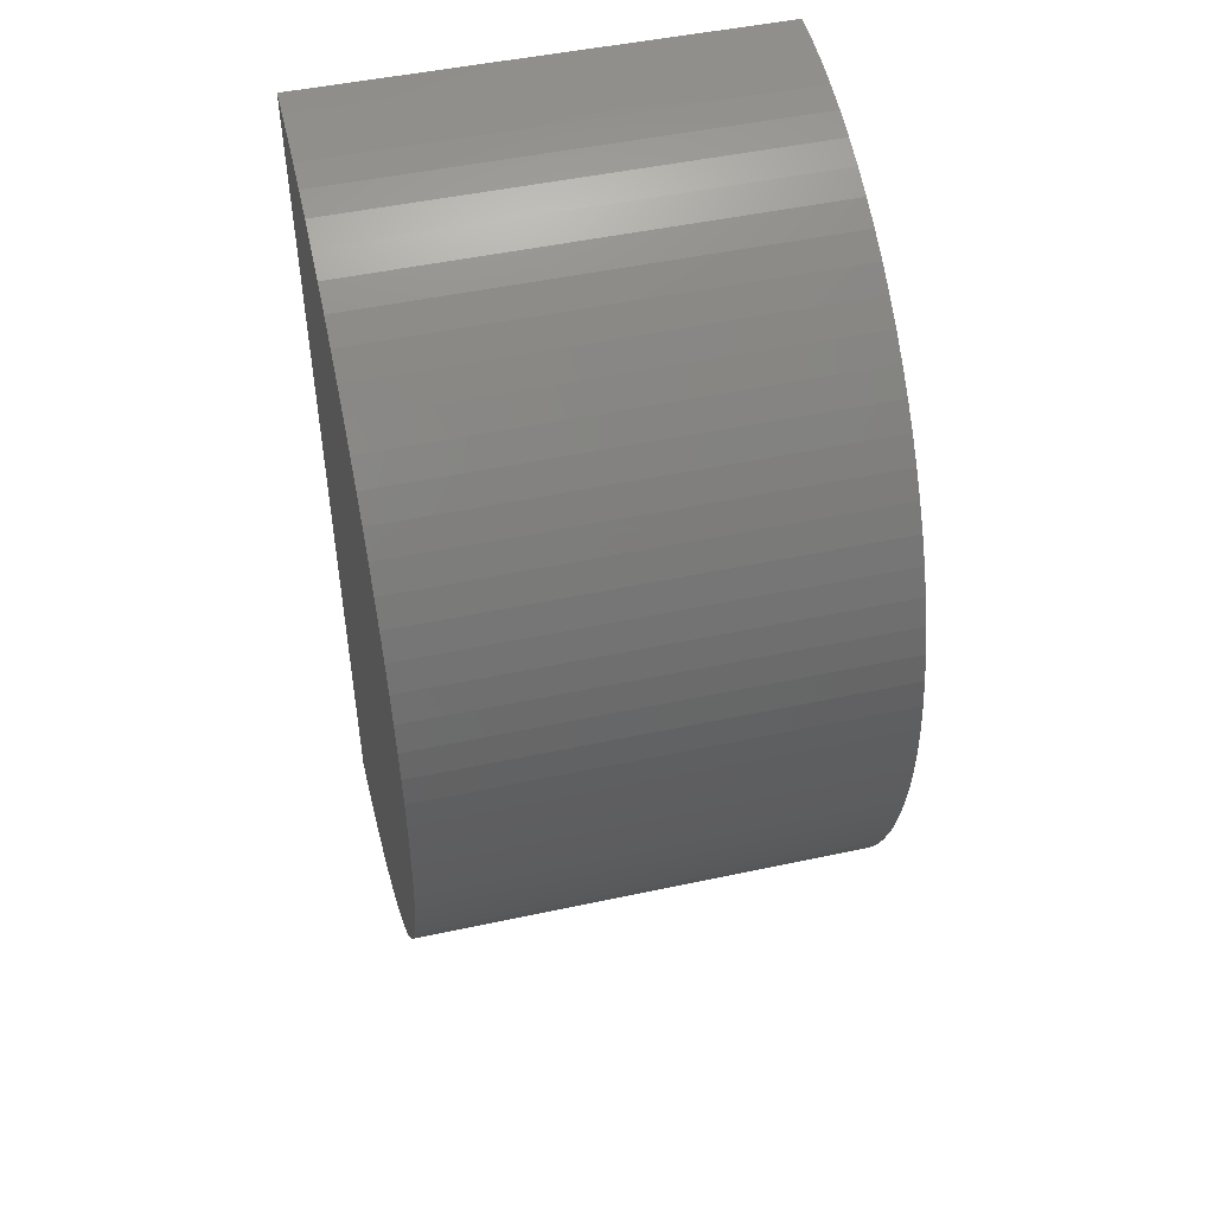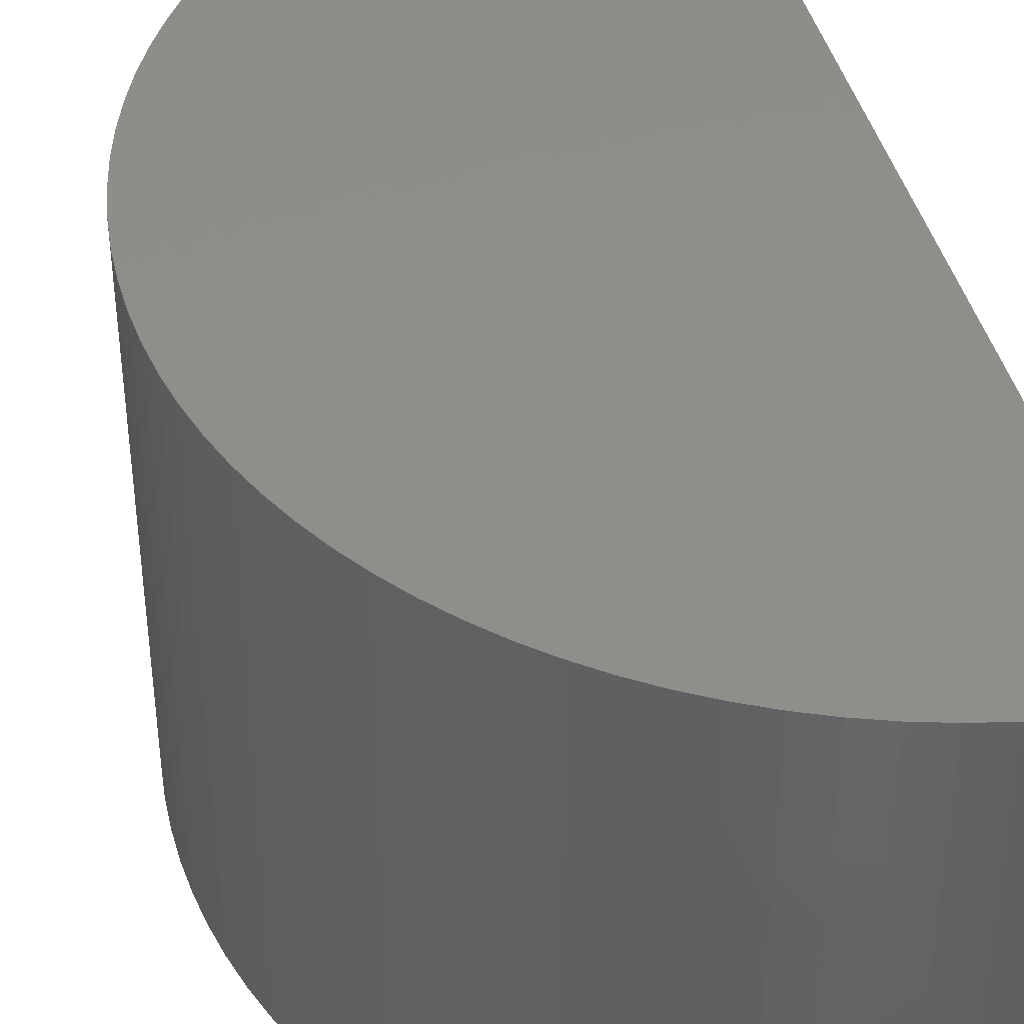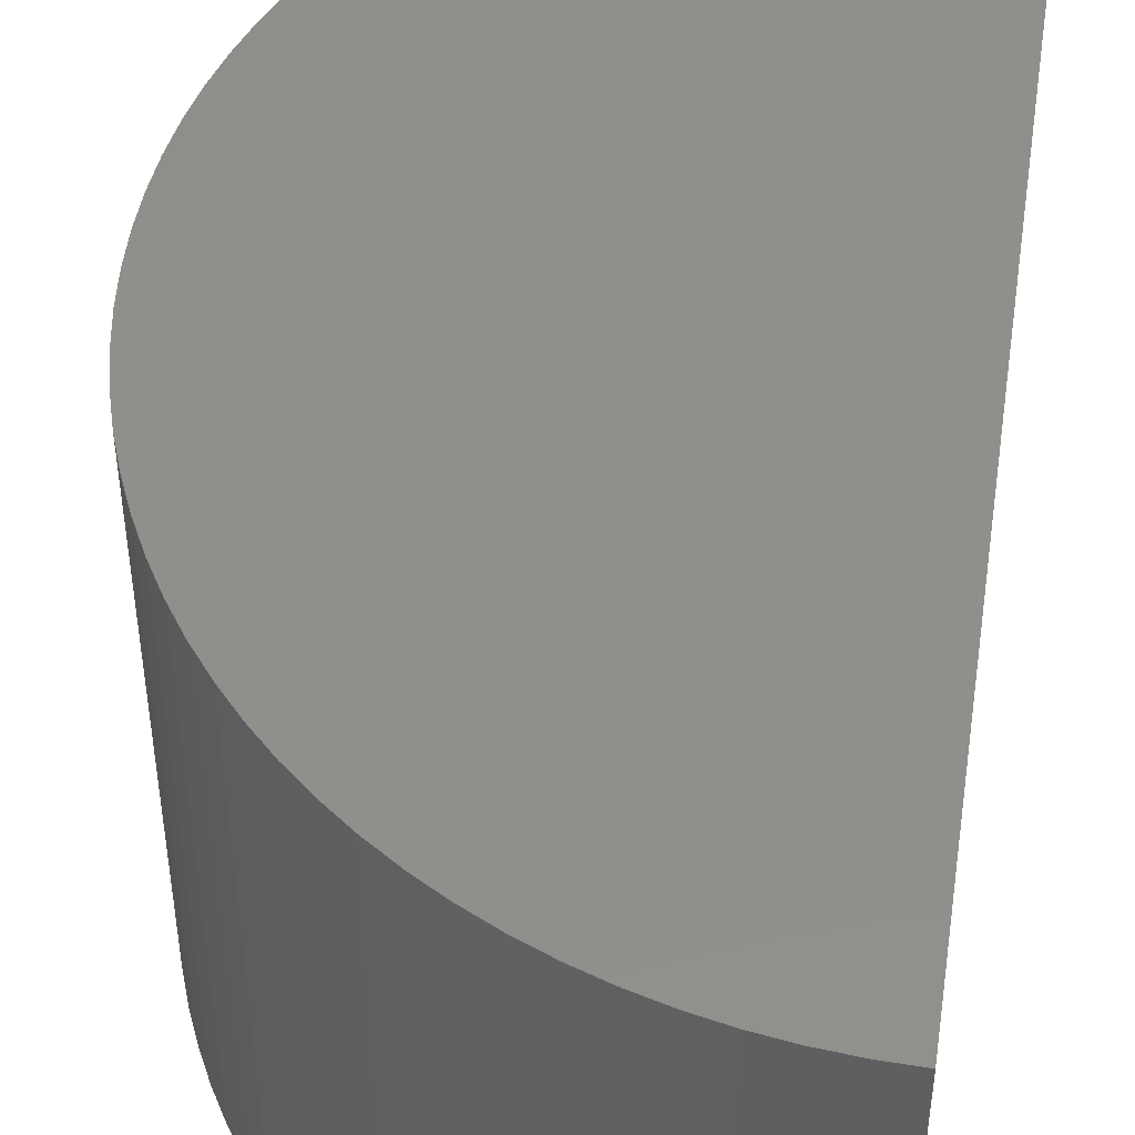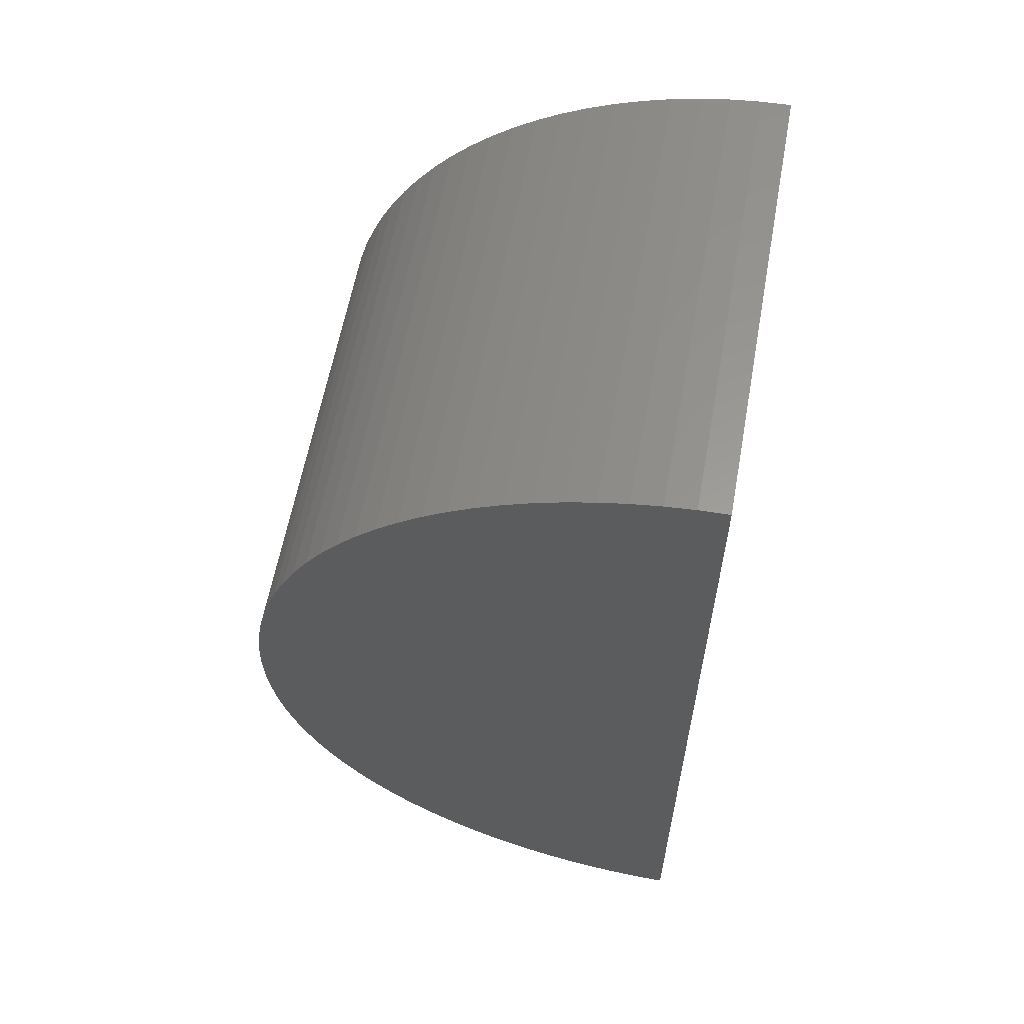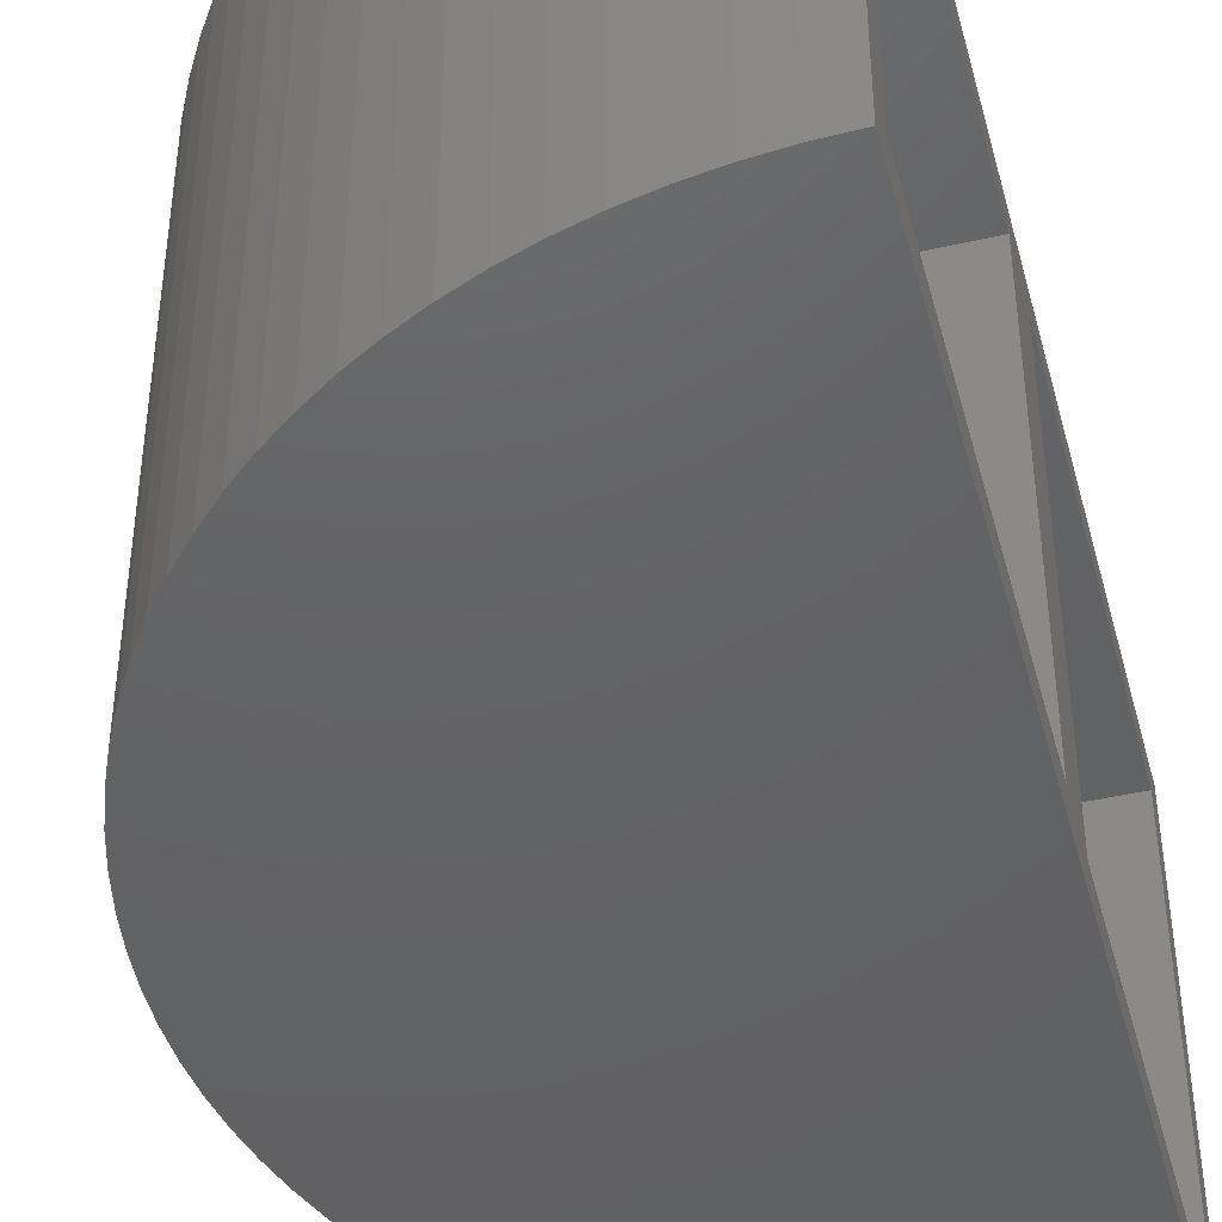
<metadata>
{"format":"stl","ext":"stl","renderer":"f3d","projection":"perspective","resolution":1024,"background":"white","views":[{"elev":48.5,"azim":-103.5,"up":"+Y"},{"elev":42.6,"azim":-14.2,"up":"+Z"},{"elev":48.9,"azim":8.5,"up":"+Z"},{"elev":60.1,"azim":10.3,"up":"+Y"},{"elev":-44.9,"azim":14.8,"up":"+Z"}]}
</metadata>
<code>
# stl→obj: 250 verts, 500 faces
v -0.8791 13.97 14
v 0 -14 14
v 0 14 14
v -0.8791 -13.97 14
v -1.755 13.89 14
v -1.755 -13.89 14
v -2.623 13.75 14
v -2.623 -13.75 14
v -3.482 13.56 14
v -3.482 -13.56 14
v -4.326 13.31 14
v -4.326 -13.31 14
v -5.154 13.02 14
v -5.154 -13.02 14
v -5.961 12.67 14
v -5.961 -12.67 14
v -6.745 12.27 14
v -6.745 -12.27 14
v -7.502 11.82 14
v -7.502 -11.82 14
v -8.229 11.33 14
v -8.229 -11.33 14
v -8.924 10.79 14
v -8.924 -10.79 14
v -9.584 10.21 14
v -9.584 -10.21 14
v -10.21 9.584 14
v -10.21 -9.584 14
v -10.79 8.924 14
v -10.79 -8.924 14
v -11.33 8.229 14
v -11.33 -8.229 14
v -11.82 7.502 14
v -11.82 -7.502 14
v -12.27 6.745 14
v -12.27 -6.745 14
v -12.67 5.961 14
v -12.67 -5.961 14
v -13.02 5.154 14
v -13.02 -5.154 14
v -13.31 4.326 14
v -13.31 -4.326 14
v -13.56 3.482 14
v -13.56 -3.482 14
v -13.75 2.623 14
v -13.75 -2.623 14
v -13.89 1.755 14
v -13.89 -1.755 14
v -13.97 0.8791 14
v -13.97 -0.8791 14
v -14 0 14
v -0.8791 -13.97 0
v 0 14 0
v 0 -14 0
v -0.8791 13.97 0
v -1.755 -13.89 0
v -1.755 13.89 0
v -2.623 -13.75 0
v -2.623 13.75 0
v -3.482 -13.56 0
v -3.482 13.56 0
v -4.326 -13.31 0
v -4.326 13.31 0
v -5.154 -13.02 0
v -5.154 13.02 0
v -5.961 -12.67 0
v -5.961 12.67 0
v -6.745 -12.27 0
v -6.745 12.27 0
v -7.502 -11.82 0
v -7.502 11.82 0
v -8.229 -11.33 0
v -8.229 11.33 0
v -8.924 -10.79 0
v -8.924 10.79 0
v -9.584 -10.21 0
v -9.584 10.21 0
v -10.21 -9.584 0
v -10.21 9.584 0
v -10.79 -8.924 0
v -10.79 8.924 0
v -11.33 -8.229 0
v -11.33 8.229 0
v -11.82 -7.502 0
v -11.82 7.502 0
v -12.27 -6.745 0
v -12.27 6.745 0
v -12.67 -5.961 0
v -12.67 5.961 0
v -13.02 -5.154 0
v -13.02 5.154 0
v -13.31 -4.326 0
v -13.31 4.326 0
v -13.56 -3.482 0
v -13.56 3.482 0
v -13.75 -2.623 0
v -13.75 2.623 0
v -13.89 -1.755 0
v -13.89 1.755 0
v -13.97 -0.8791 0
v -13.97 0.8791 0
v -14 0 0
v -3.5 0 3.5
v -3.493 0.2198 10.5
v -3.493 0.2198 3.5
v -3.5 0 10.5
v -10.5 0 10.5
v -10.48 0.6593 3.5
v -10.48 0.6593 10.5
v -10.5 0 3.5
v -3.245 9.986 3.5
v -2.8 2.098 3.5
v -2.8 10.12 3.5
v -3.865 9.763 3.5
v -4.471 9.501 3.5
v -5.058 9.201 3.5
v -5.626 8.865 3.5
v -6.172 8.495 3.5
v -6.693 8.09 3.5
v -7.188 7.654 3.5
v -7.654 7.188 3.5
v -8.09 6.693 3.5
v -8.495 6.172 3.5
v -2.832 2.057 3.5
v -2.955 1.875 3.5
v -8.495 -6.172 3.5
v -2.8 -2.098 3.5
v -2.832 -2.057 3.5
v -2.955 -1.875 3.5
v -8.865 -5.626 3.5
v -3.067 -1.686 3.5
v -9.201 -5.058 3.5
v -3.167 -1.49 3.5
v -3.245 -9.986 3.5
v -2.8 -10.12 3.5
v -9.501 -4.471 3.5
v -3.254 -1.288 3.5
v -9.763 -3.865 3.5
v -3.329 -1.082 3.5
v -9.986 -3.245 3.5
v -3.39 -0.8704 3.5
v -10.17 -2.611 3.5
v -3.438 -0.6558 3.5
v -10.31 -1.968 3.5
v -3.472 -0.4387 3.5
v -10.42 -1.316 3.5
v -3.493 -0.2198 3.5
v -10.48 -0.6593 3.5
v -8.865 5.626 3.5
v -3.865 -9.763 3.5
v -3.067 1.686 3.5
v -4.471 -9.501 3.5
v -9.201 5.058 3.5
v -5.058 -9.201 3.5
v -3.167 1.49 3.5
v -5.626 -8.865 3.5
v -9.501 4.471 3.5
v -6.172 -8.495 3.5
v -3.254 1.288 3.5
v -6.693 -8.09 3.5
v -9.763 3.865 3.5
v -7.188 -7.654 3.5
v -3.329 1.082 3.5
v -7.654 -7.188 3.5
v -9.986 3.245 3.5
v -8.09 -6.693 3.5
v -3.39 0.8704 3.5
v -10.17 2.611 3.5
v -3.438 0.6558 3.5
v -10.31 1.968 3.5
v -3.472 0.4387 3.5
v -10.42 1.316 3.5
v -3.472 0.4387 10.5
v -10.42 1.316 10.5
v -3.438 0.6558 10.5
v -10.31 1.968 10.5
v -3.39 0.8704 10.5
v -10.17 2.611 10.5
v -3.329 1.082 10.5
v -9.986 3.245 10.5
v -3.254 1.288 10.5
v -9.763 3.865 10.5
v -3.167 1.49 10.5
v -9.501 4.471 10.5
v -3.067 1.686 10.5
v -9.201 5.058 10.5
v -2.955 1.875 10.5
v -8.865 5.626 10.5
v -2.832 2.057 10.5
v -8.495 6.172 10.5
v -2.8 2.098 10.5
v -8.09 6.693 10.5
v -7.654 7.188 10.5
v -7.188 7.654 10.5
v -6.693 8.09 10.5
v -6.172 8.495 10.5
v -5.626 8.865 10.5
v -5.058 9.201 10.5
v -4.471 9.501 10.5
v -3.865 9.763 10.5
v -3.245 9.986 10.5
v -2.8 10.12 10.5
v -3.245 -9.986 10.5
v -2.8 -10.12 10.5
v -3.865 -9.763 10.5
v -4.471 -9.501 10.5
v -5.058 -9.201 10.5
v -5.626 -8.865 10.5
v -6.172 -8.495 10.5
v -6.693 -8.09 10.5
v -7.188 -7.654 10.5
v -7.654 -7.188 10.5
v -8.09 -6.693 10.5
v -2.832 -2.057 10.5
v -2.8 -2.098 10.5
v -8.495 -6.172 10.5
v -2.955 -1.875 10.5
v -8.865 -5.626 10.5
v -3.067 -1.686 10.5
v -9.201 -5.058 10.5
v -3.167 -1.49 10.5
v -9.501 -4.471 10.5
v -3.254 -1.288 10.5
v -9.763 -3.865 10.5
v -3.329 -1.082 10.5
v -9.986 -3.245 10.5
v -3.39 -0.8704 10.5
v -10.17 -2.611 10.5
v -3.438 -0.6558 10.5
v -10.31 -1.968 10.5
v -3.472 -0.4387 10.5
v -10.42 -1.316 10.5
v -3.493 -0.2198 10.5
v -10.48 -0.6593 10.5
v 0 13.12 13.12
v 0 0.875 13.12
v 0 -0.875 13.12
v 0 0.875 0.875
v 0 -13.12 13.12
v 0 -13.12 0.875
v 0 13.12 0.875
v 0 -0.875 0.875
v -2.8 13.12 13.12
v -2.8 13.12 0.875
v -2.8 0.875 13.12
v -2.8 0.875 0.875
v -2.8 -0.875 13.12
v -2.8 -0.875 0.875
v -2.8 -13.12 13.12
v -2.8 -13.12 0.875
f 1 2 3
f 1 4 2
f 5 4 1
f 5 6 4
f 7 6 5
f 7 8 6
f 9 8 7
f 9 10 8
f 11 10 9
f 11 12 10
f 13 12 11
f 13 14 12
f 15 14 13
f 15 16 14
f 17 16 15
f 17 18 16
f 19 18 17
f 19 20 18
f 21 20 19
f 21 22 20
f 23 22 21
f 23 24 22
f 25 24 23
f 25 26 24
f 27 26 25
f 27 28 26
f 29 28 27
f 29 30 28
f 31 30 29
f 31 32 30
f 33 32 31
f 33 34 32
f 35 34 33
f 35 36 34
f 37 36 35
f 37 38 36
f 39 38 37
f 39 40 38
f 41 40 39
f 41 42 40
f 43 42 41
f 43 44 42
f 45 44 43
f 45 46 44
f 47 46 45
f 47 48 46
f 49 48 47
f 49 50 48
f 50 49 51
f 52 53 54
f 52 55 53
f 56 55 52
f 56 57 55
f 58 57 56
f 58 59 57
f 60 59 58
f 60 61 59
f 62 61 60
f 62 63 61
f 64 63 62
f 64 65 63
f 66 65 64
f 66 67 65
f 68 67 66
f 68 69 67
f 70 69 68
f 70 71 69
f 72 71 70
f 72 73 71
f 74 73 72
f 74 75 73
f 76 75 74
f 76 77 75
f 78 77 76
f 78 79 77
f 80 79 78
f 80 81 79
f 82 81 80
f 82 83 81
f 84 83 82
f 84 85 83
f 86 85 84
f 86 87 85
f 88 87 86
f 88 89 87
f 90 89 88
f 90 91 89
f 92 91 90
f 92 93 91
f 94 93 92
f 94 95 93
f 96 95 94
f 96 97 95
f 98 97 96
f 98 99 97
f 100 99 98
f 100 101 99
f 101 100 102
f 102 49 101
f 49 102 51
f 101 47 99
f 47 101 49
f 99 45 97
f 45 99 47
f 97 43 95
f 43 97 45
f 95 41 93
f 41 95 43
f 93 39 91
f 39 93 41
f 91 37 89
f 37 91 39
f 89 35 87
f 35 89 37
f 87 33 85
f 33 87 35
f 85 31 83
f 31 85 33
f 83 29 81
f 29 83 31
f 81 27 79
f 27 81 29
f 79 25 77
f 25 79 27
f 75 25 23
f 25 75 77
f 73 23 21
f 23 73 75
f 71 21 19
f 21 71 73
f 69 19 17
f 19 69 71
f 67 17 15
f 17 67 69
f 65 15 13
f 15 65 67
f 63 13 11
f 13 63 65
f 61 11 9
f 11 61 63
f 59 9 7
f 9 59 61
f 57 7 5
f 7 57 59
f 55 5 1
f 5 55 57
f 53 1 3
f 1 53 55
f 52 2 4
f 2 52 54
f 56 4 6
f 4 56 52
f 58 6 8
f 6 58 56
f 60 8 10
f 8 60 58
f 62 10 12
f 10 62 60
f 64 12 14
f 12 64 62
f 66 14 16
f 14 66 64
f 68 16 18
f 16 68 66
f 70 18 20
f 18 70 68
f 72 20 22
f 20 72 70
f 74 22 24
f 22 74 72
f 76 24 26
f 24 76 74
f 76 28 78
f 28 76 26
f 78 30 80
f 30 78 28
f 80 32 82
f 32 80 30
f 82 34 84
f 34 82 32
f 84 36 86
f 36 84 34
f 86 38 88
f 38 86 36
f 88 40 90
f 40 88 38
f 90 42 92
f 42 90 40
f 92 44 94
f 44 92 42
f 94 46 96
f 46 94 44
f 96 48 98
f 48 96 46
f 98 50 100
f 50 98 48
f 100 51 102
f 51 100 50
f 103 104 105
f 104 103 106
f 107 108 109
f 108 107 110
f 111 112 113
f 114 112 111
f 115 112 114
f 116 112 115
f 117 112 116
f 118 112 117
f 119 112 118
f 120 112 119
f 121 112 120
f 122 112 121
f 123 112 122
f 112 123 124
f 124 123 125
f 126 127 128
f 126 128 129
f 130 129 131
f 132 131 133
f 127 134 135
f 136 133 137
f 138 137 139
f 140 139 141
f 142 141 143
f 144 143 145
f 146 145 147
f 148 147 103
f 149 125 123
f 127 150 134
f 125 149 151
f 127 152 150
f 153 151 149
f 127 154 152
f 151 153 155
f 127 156 154
f 157 155 153
f 127 158 156
f 155 157 159
f 127 160 158
f 161 159 157
f 127 162 160
f 159 161 163
f 127 164 162
f 165 163 161
f 127 166 164
f 163 165 167
f 127 126 166
f 168 167 165
f 129 130 126
f 167 168 169
f 131 132 130
f 170 169 168
f 133 136 132
f 169 170 171
f 137 138 136
f 172 171 170
f 139 140 138
f 171 172 105
f 141 142 140
f 108 105 172
f 143 144 142
f 105 108 103
f 145 146 144
f 110 103 108
f 147 148 146
f 103 110 148
f 105 173 171
f 173 105 104
f 109 172 174
f 172 109 108
f 171 175 169
f 175 171 173
f 174 170 176
f 170 174 172
f 169 177 167
f 177 169 175
f 176 168 178
f 168 176 170
f 167 179 163
f 179 167 177
f 178 165 180
f 165 178 168
f 163 181 159
f 181 163 179
f 180 161 182
f 161 180 165
f 159 183 155
f 183 159 181
f 182 157 184
f 157 182 161
f 155 185 151
f 185 155 183
f 184 153 186
f 153 184 157
f 151 187 125
f 187 151 185
f 186 149 188
f 149 186 153
f 125 189 124
f 189 125 187
f 188 123 190
f 123 188 149
f 124 191 112
f 191 124 189
f 190 122 192
f 122 190 123
f 192 121 193
f 121 192 122
f 193 120 194
f 120 193 121
f 120 195 194
f 195 120 119
f 119 196 195
f 196 119 118
f 118 197 196
f 197 118 117
f 117 198 197
f 198 117 116
f 116 199 198
f 199 116 115
f 115 200 199
f 200 115 114
f 114 201 200
f 201 114 111
f 111 202 201
f 202 111 113
f 135 203 204
f 203 135 134
f 134 205 203
f 205 134 150
f 150 206 205
f 206 150 152
f 152 207 206
f 207 152 154
f 154 208 207
f 208 154 156
f 156 209 208
f 209 156 158
f 158 210 209
f 210 158 160
f 160 211 210
f 211 160 162
f 211 164 212
f 164 211 162
f 212 166 213
f 166 212 164
f 127 214 128
f 214 127 215
f 213 126 216
f 126 213 166
f 128 217 129
f 217 128 214
f 216 130 218
f 130 216 126
f 129 219 131
f 219 129 217
f 218 132 220
f 132 218 130
f 131 221 133
f 221 131 219
f 220 136 222
f 136 220 132
f 133 223 137
f 223 133 221
f 222 138 224
f 138 222 136
f 137 225 139
f 225 137 223
f 224 140 226
f 140 224 138
f 139 227 141
f 227 139 225
f 226 142 228
f 142 226 140
f 141 229 143
f 229 141 227
f 228 144 230
f 144 228 142
f 143 231 145
f 231 143 229
f 230 146 232
f 146 230 144
f 145 233 147
f 233 145 231
f 232 148 234
f 148 232 146
f 147 106 103
f 106 147 233
f 203 215 204
f 205 215 203
f 206 215 205
f 207 215 206
f 208 215 207
f 209 215 208
f 210 215 209
f 211 215 210
f 212 215 211
f 213 215 212
f 216 215 213
f 215 216 214
f 214 216 217
f 190 191 189
f 190 189 187
f 188 187 185
f 186 185 183
f 191 201 202
f 184 183 181
f 182 181 179
f 180 179 177
f 178 177 175
f 176 175 173
f 174 173 104
f 109 104 106
f 218 217 216
f 191 200 201
f 217 218 219
f 191 199 200
f 220 219 218
f 191 198 199
f 219 220 221
f 191 197 198
f 222 221 220
f 191 196 197
f 221 222 223
f 191 195 196
f 224 223 222
f 191 194 195
f 223 224 225
f 191 193 194
f 226 225 224
f 191 192 193
f 225 226 227
f 191 190 192
f 228 227 226
f 187 188 190
f 227 228 229
f 185 186 188
f 230 229 228
f 183 184 186
f 229 230 231
f 181 182 184
f 232 231 230
f 179 180 182
f 231 232 233
f 177 178 180
f 234 233 232
f 175 176 178
f 233 234 106
f 173 174 176
f 107 106 234
f 104 109 174
f 106 107 109
f 234 110 107
f 110 234 148
f 3 235 53
f 3 236 235
f 236 237 238
f 3 237 236
f 2 237 3
f 239 2 240
f 237 2 239
f 241 53 235
f 238 53 241
f 242 238 237
f 242 53 238
f 54 242 240
f 242 54 53
f 54 240 2
f 243 202 244
f 245 202 243
f 191 245 112
f 202 245 191
f 113 244 202
f 246 113 112
f 113 246 244
f 246 112 245
f 245 235 236
f 235 245 243
f 244 238 241
f 238 244 246
f 238 245 236
f 245 238 246
f 244 235 243
f 235 244 241
f 247 215 248
f 247 204 215
f 204 249 135
f 249 204 247
f 127 248 215
f 135 248 127
f 135 250 248
f 250 135 249
f 249 237 239
f 237 249 247
f 248 237 247
f 237 248 242
f 248 240 242
f 240 248 250
f 240 249 239
f 249 240 250

</code>
